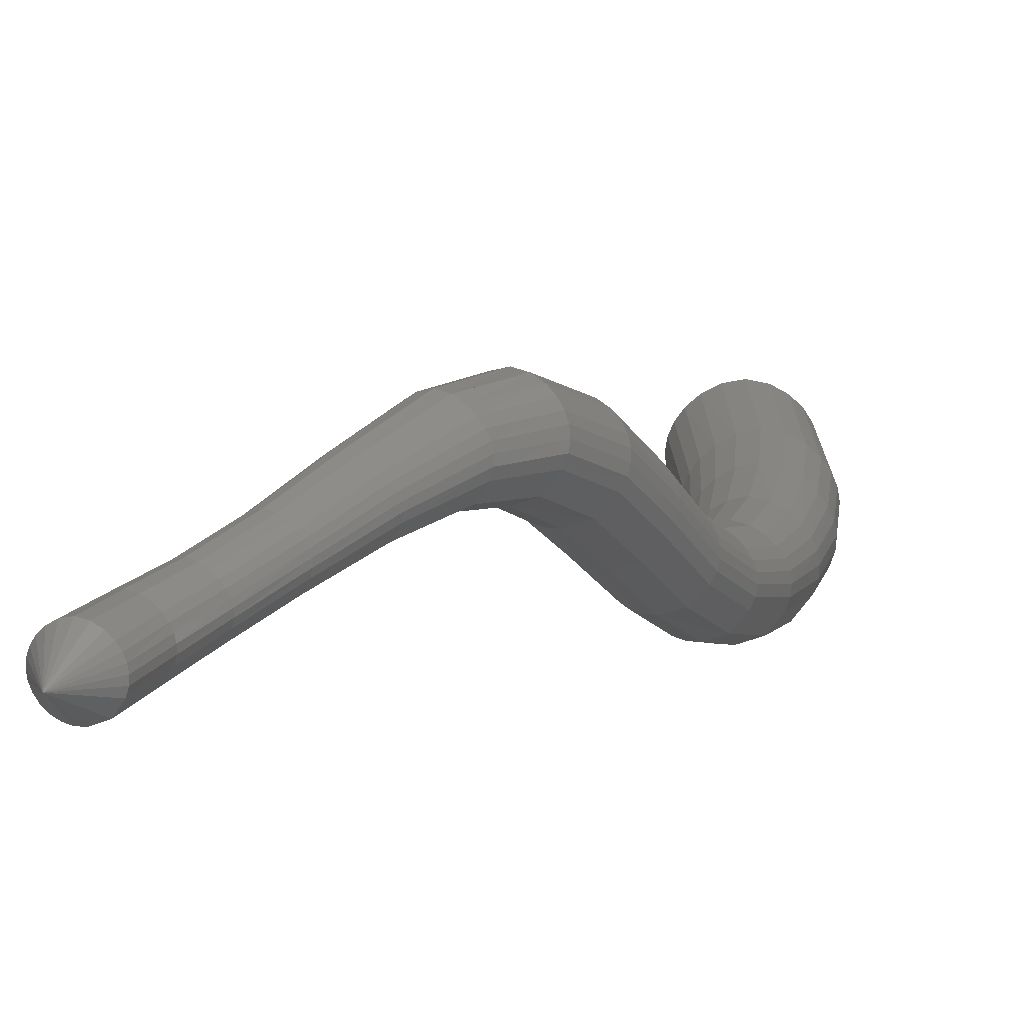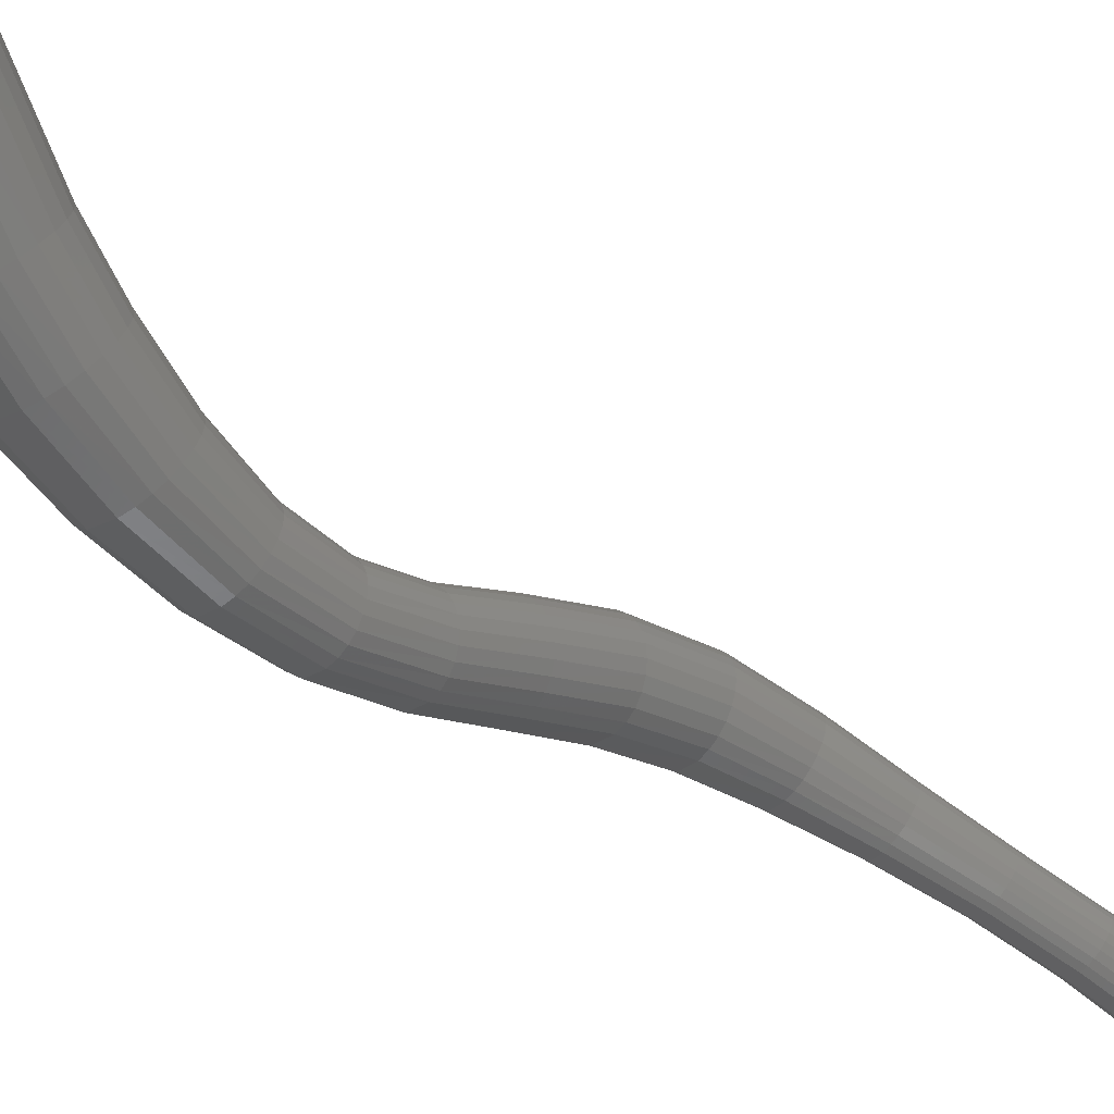
<metadata>
{"format":"stl","ext":"stl","renderer":"f3d","projection":"perspective","resolution":1024,"background":"white","views":[{"elev":6.6,"azim":-178.2,"up":"+Y"},{"elev":-51.9,"azim":27.1,"up":"+Y"}]}
</metadata>
<code>
# stl→obj: 370 verts, 782 faces
v -20.47 -26.11 -39.66
v -21.6 -27.81 -41.73
v -22.02 -27.3 -41.82
v -21.85 -28.46 -44.3
v -22.27 -27.93 -44.42
v -21.76 -28.75 -46.11
v -22.15 -28.26 -46.23
v -21.44 -28.89 -48.06
v -21.78 -28.45 -48.16
v -20.96 -28.84 -49.98
v -21.26 -28.45 -50.05
v -20.35 -28.55 -51.74
v -20.66 -28.2 -51.76
v -19.69 -27.93 -53.33
v -20.02 -27.6 -53.3
v -19.02 -27.07 -54.84
v -19.37 -26.73 -54.79
v -18.35 -26.28 -56.28
v -18.7 -25.91 -56.28
v -17.64 -25.81 -57.66
v -17.93 -25.44 -57.74
v -16.79 -25.78 -58.98
v -17.01 -25.45 -59.11
v -15.77 -26.12 -60.26
v -15.93 -25.86 -60.39
v -14.73 -26.63 -61.55
v -14.86 -26.4 -61.67
v -13.86 -27.09 -62.87
v -14.01 -26.85 -62.98
v -13.27 -27.39 -64.02
v -13.44 -27.14 -64.12
v -12.83 -27.6 -65.16
v -13.01 -27.34 -65.25
v -12.16 -27.16 -65.96
v -22.14 -27 -41.89
v -22.38 -27.63 -44.49
v -22.25 -27.97 -46.29
v -21.87 -28.19 -48.2
v -21.35 -28.22 -50.06
v -20.75 -27.99 -51.74
v -20.13 -27.4 -53.25
v -19.49 -26.53 -54.72
v -18.81 -25.69 -56.23
v -18.01 -25.22 -57.74
v -17.06 -25.26 -59.15
v -15.96 -25.71 -60.43
v -14.89 -26.27 -61.71
v -14.04 -26.71 -63.02
v -13.48 -26.99 -64.15
v -13.06 -27.19 -65.27
v -22.17 -26.73 -41.96
v -22.41 -27.35 -44.55
v -22.26 -27.7 -46.34
v -21.89 -27.95 -48.22
v -21.37 -28.01 -50.06
v -20.78 -27.8 -51.7
v -20.18 -27.23 -53.18
v -19.55 -26.35 -54.64
v -18.86 -25.5 -56.17
v -18.04 -25.02 -57.72
v -17.06 -25.09 -59.17
v -15.95 -25.57 -60.46
v -14.88 -26.14 -61.74
v -14.04 -26.59 -63.04
v -13.48 -26.86 -64.17
v -13.07 -27.05 -65.29
v -22.14 -26.46 -42.03
v -22.36 -27.09 -44.62
v -22.22 -27.45 -46.38
v -21.85 -27.73 -48.24
v -21.34 -27.82 -50.05
v -20.76 -27.63 -51.65
v -20.18 -27.06 -53.09
v -19.56 -26.18 -54.54
v -18.86 -25.31 -56.09
v -18.02 -24.83 -57.68
v -17.02 -24.92 -59.16
v -15.91 -25.43 -60.46
v -14.85 -26.02 -61.74
v -14.01 -26.47 -63.05
v -13.45 -26.73 -64.18
v -13.04 -26.92 -65.3
v -22.04 -26.2 -42.1
v -22.25 -26.83 -44.68
v -22.11 -27.21 -46.42
v -21.75 -27.51 -48.24
v -21.26 -27.62 -50.02
v -20.71 -27.45 -51.58
v -20.14 -26.9 -52.99
v -19.53 -26.02 -54.42
v -18.82 -25.13 -55.98
v -17.96 -24.65 -57.62
v -16.95 -24.76 -59.14
v -15.84 -25.3 -60.45
v -14.79 -25.91 -61.74
v -13.95 -26.35 -63.05
v -13.4 -26.6 -64.17
v -12.99 -26.79 -65.29
v -21.87 -25.95 -42.19
v -22.07 -26.58 -44.74
v -21.94 -26.97 -46.45
v -21.6 -27.3 -48.24
v -21.14 -27.44 -49.98
v -20.61 -27.29 -51.5
v -20.06 -26.74 -52.87
v -19.45 -25.86 -54.28
v -18.73 -24.96 -55.86
v -17.86 -24.47 -57.53
v -16.84 -24.6 -59.09
v -15.74 -25.16 -60.43
v -14.7 -25.79 -61.72
v -13.87 -26.23 -63.03
v -13.31 -26.48 -64.15
v -12.9 -26.66 -65.27
v -21.62 -25.71 -42.27
v -21.82 -26.35 -44.8
v -21.7 -26.75 -46.47
v -21.39 -27.1 -48.23
v -20.96 -27.26 -49.93
v -20.46 -27.13 -51.41
v -19.93 -26.6 -52.73
v -19.32 -25.71 -54.12
v -18.58 -24.79 -55.72
v -17.7 -24.3 -57.43
v -16.69 -24.45 -59.03
v -15.61 -25.04 -60.38
v -14.58 -25.68 -61.68
v -13.76 -26.13 -62.99
v -13.19 -26.37 -64.12
v -12.78 -26.54 -65.24
v -21.28 -25.52 -42.35
v -21.47 -26.16 -44.85
v -21.37 -26.57 -46.48
v -21.1 -26.93 -48.2
v -20.71 -27.12 -49.86
v -20.25 -27 -51.3
v -19.74 -26.47 -52.58
v -19.12 -25.58 -53.95
v -18.37 -24.66 -55.55
v -17.48 -24.16 -57.3
v -16.49 -24.32 -58.94
v -15.44 -24.93 -60.31
v -14.43 -25.59 -61.62
v -13.61 -26.04 -62.94
v -13.03 -26.27 -64.06
v -12.61 -26.44 -65.2
v -20.86 -25.43 -42.41
v -21.05 -26.07 -44.88
v -20.97 -26.48 -46.46
v -20.75 -26.86 -48.15
v -20.41 -27.05 -49.78
v -19.98 -26.94 -51.18
v -19.48 -26.42 -52.43
v -18.86 -25.52 -53.79
v -18.09 -24.59 -55.39
v -17.21 -24.09 -57.16
v -16.26 -24.26 -58.83
v -15.24 -24.88 -60.22
v -14.26 -25.54 -61.54
v -13.43 -25.99 -62.86
v -12.84 -26.23 -63.99
v -12.41 -26.39 -65.14
v -20.44 -25.51 -42.43
v -20.63 -26.16 -44.86
v -20.57 -26.58 -46.42
v -20.4 -26.94 -48.09
v -20.11 -27.12 -49.7
v -19.71 -27 -51.09
v -19.2 -26.48 -52.34
v -18.56 -25.58 -53.69
v -17.79 -24.66 -55.28
v -16.94 -24.16 -57.03
v -16.03 -24.31 -58.7
v -15.06 -24.92 -60.12
v -14.09 -25.58 -61.45
v -13.26 -26.03 -62.77
v -12.65 -26.27 -63.92
v -12.21 -26.43 -65.07
v -20.07 -25.7 -42.42
v -20.28 -26.36 -44.82
v -20.25 -26.77 -46.36
v -20.12 -27.11 -48.02
v -19.86 -27.27 -49.64
v -19.47 -27.14 -51.04
v -18.96 -26.6 -52.3
v -18.31 -25.72 -53.65
v -17.54 -24.8 -55.22
v -16.71 -24.31 -56.95
v -15.84 -24.43 -58.6
v -14.92 -25.01 -60.03
v -13.97 -25.66 -61.37
v -13.13 -26.12 -62.69
v -12.5 -26.37 -63.85
v -12.05 -26.53 -65
v -19.8 -25.93 -42.38
v -20.03 -26.6 -44.77
v -20.02 -26.99 -46.3
v -19.91 -27.31 -47.97
v -19.68 -27.45 -49.6
v -19.3 -27.3 -51.02
v -18.77 -26.75 -52.29
v -18.1 -25.87 -53.65
v -17.34 -24.97 -55.2
v -16.53 -24.47 -56.89
v -15.71 -24.58 -58.52
v -14.82 -25.12 -59.96
v -13.88 -25.77 -61.3
v -13.03 -26.23 -62.63
v -12.4 -26.48 -63.79
v -11.93 -26.65 -64.95
v -19.61 -26.2 -42.33
v -19.85 -26.84 -44.71
v -19.86 -27.22 -46.24
v -19.77 -27.52 -47.93
v -19.55 -27.64 -49.58
v -19.17 -27.46 -51.01
v -18.63 -26.91 -52.31
v -17.95 -26.03 -53.67
v -17.19 -25.14 -55.2
v -16.41 -24.65 -56.86
v -15.62 -24.73 -58.47
v -14.76 -25.25 -59.9
v -13.83 -25.88 -61.25
v -12.97 -26.34 -62.58
v -12.33 -26.6 -63.75
v -11.85 -26.78 -64.91
v -19.5 -26.47 -42.28
v -19.74 -27.1 -44.65
v -19.76 -27.47 -46.19
v -19.69 -27.74 -47.89
v -19.47 -27.83 -49.56
v -19.08 -27.64 -51.03
v -18.53 -27.07 -52.36
v -17.84 -26.19 -53.73
v -17.08 -25.32 -55.24
v -16.33 -24.83 -56.85
v -15.57 -24.89 -58.43
v -14.73 -25.38 -59.86
v -13.8 -25.99 -61.21
v -12.94 -26.46 -62.55
v -12.29 -26.73 -63.72
v -11.8 -26.91 -64.88
v -19.46 -26.74 -42.21
v -19.7 -27.37 -44.59
v -19.72 -27.72 -46.14
v -19.65 -27.96 -47.87
v -19.44 -28.03 -49.56
v -19.04 -27.82 -51.06
v -18.47 -27.24 -52.42
v -17.77 -26.36 -53.8
v -17.02 -25.51 -55.29
v -16.29 -25.02 -56.86
v -15.56 -25.06 -58.41
v -14.73 -25.51 -59.83
v -13.8 -26.11 -61.19
v -12.93 -26.58 -62.52
v -12.27 -26.86 -63.7
v -11.79 -27.05 -64.87
v -19.48 -27.03 -42.13
v -19.73 -27.64 -44.52
v -19.75 -27.98 -46.1
v -19.68 -28.2 -47.85
v -19.46 -28.23 -49.57
v -19.04 -28 -51.11
v -18.45 -27.41 -52.5
v -17.74 -26.54 -53.9
v -17 -25.7 -55.37
v -16.3 -25.22 -56.9
v -15.58 -25.24 -58.41
v -14.76 -25.65 -59.82
v -13.83 -26.23 -61.18
v -12.96 -26.7 -62.51
v -12.3 -26.99 -63.69
v -11.81 -27.2 -64.86
v -19.58 -27.31 -42.05
v -19.83 -27.93 -44.45
v -19.85 -28.25 -46.05
v -19.77 -28.44 -47.84
v -19.52 -28.45 -49.6
v -19.09 -28.19 -51.17
v -18.48 -27.59 -52.61
v -17.77 -26.73 -54.03
v -17.04 -25.91 -55.48
v -16.35 -25.43 -56.96
v -15.65 -25.42 -58.43
v -14.82 -25.8 -59.83
v -13.88 -26.36 -61.18
v -13.01 -26.83 -62.52
v -12.35 -27.13 -63.69
v -11.87 -27.34 -64.86
v -19.76 -27.58 -41.96
v -20 -28.19 -44.39
v -20.02 -28.51 -46.02
v -19.91 -28.67 -47.84
v -19.65 -28.65 -49.64
v -19.18 -28.37 -51.26
v -18.55 -27.76 -52.74
v -17.84 -26.9 -54.17
v -17.12 -26.09 -55.61
v -16.45 -25.62 -57.04
v -15.76 -25.59 -58.47
v -14.92 -25.94 -59.85
v -13.97 -26.49 -61.2
v -13.09 -26.96 -62.53
v -12.43 -27.26 -63.71
v -11.96 -27.48 -64.88
v -20 -27.8 -41.88
v -20.24 -28.42 -44.33
v -20.24 -28.72 -46
v -20.11 -28.86 -47.85
v -19.81 -28.82 -49.68
v -19.32 -28.53 -51.35
v -18.67 -27.9 -52.87
v -17.96 -27.05 -54.32
v -17.26 -26.25 -55.74
v -16.59 -25.78 -57.14
v -15.9 -25.73 -58.53
v -15.04 -26.06 -59.89
v -14.08 -26.59 -61.23
v -13.2 -27.06 -62.56
v -12.55 -27.37 -63.74
v -12.08 -27.59 -64.91
v -20.29 -27.96 -41.82
v -20.52 -28.58 -44.29
v -20.51 -28.87 -45.99
v -20.35 -29 -47.88
v -20.01 -28.94 -49.74
v -19.49 -28.64 -51.44
v -18.83 -28.01 -52.99
v -18.12 -27.15 -54.46
v -17.43 -26.37 -55.88
v -16.77 -25.9 -57.25
v -16.06 -25.84 -58.6
v -15.18 -26.15 -59.95
v -14.2 -26.67 -61.28
v -13.32 -27.14 -62.61
v -12.68 -27.45 -63.78
v -12.22 -27.67 -64.95
v -20.6 -28.04 -41.76
v -20.84 -28.67 -44.26
v -20.81 -28.96 -46
v -20.61 -29.08 -47.91
v -20.24 -29 -49.8
v -19.69 -28.7 -51.53
v -19.02 -28.06 -53.11
v -18.32 -27.21 -54.59
v -17.64 -26.43 -56.01
v -16.98 -25.97 -57.36
v -16.24 -25.9 -58.69
v -15.33 -26.21 -60.02
v -14.34 -26.71 -61.34
v -13.46 -27.18 -62.66
v -12.82 -27.5 -63.83
v -12.37 -27.71 -65
v -20.96 -28.04 -41.73
v -21.2 -28.68 -44.26
v -21.15 -28.96 -46.02
v -20.91 -29.08 -47.96
v -20.5 -29.01 -49.87
v -19.92 -28.7 -51.62
v -19.25 -28.07 -53.21
v -18.55 -27.21 -54.71
v -17.88 -26.44 -56.12
v -17.21 -25.97 -57.48
v -16.44 -25.91 -58.79
v -15.5 -26.22 -60.1
v -14.48 -26.72 -61.41
v -13.6 -27.18 -62.73
v -12.98 -27.5 -63.9
v -12.54 -27.71 -65.05
f 1 1 2
f 2 1 3
f 2 3 4
f 4 3 5
f 4 5 6
f 6 5 7
f 6 7 8
f 8 7 9
f 8 9 10
f 10 9 11
f 10 11 12
f 12 11 13
f 12 13 14
f 14 13 15
f 14 15 16
f 16 15 17
f 16 17 18
f 18 17 19
f 18 19 20
f 20 19 21
f 20 21 22
f 22 21 23
f 22 23 24
f 24 23 25
f 24 25 26
f 26 25 27
f 26 27 28
f 28 27 29
f 28 29 30
f 30 29 31
f 30 31 32
f 32 31 33
f 32 33 34
f 34 33 34
f 1 1 3
f 3 1 35
f 3 35 5
f 5 35 36
f 5 36 7
f 7 36 37
f 7 37 9
f 9 37 38
f 9 38 11
f 11 38 39
f 11 39 13
f 13 39 40
f 13 40 15
f 15 40 41
f 15 41 17
f 17 41 42
f 17 42 19
f 19 42 43
f 19 43 21
f 21 43 44
f 21 44 23
f 23 44 45
f 23 45 25
f 25 45 46
f 25 46 27
f 27 46 47
f 27 47 29
f 29 47 48
f 29 48 31
f 31 48 49
f 31 49 33
f 33 49 50
f 33 50 34
f 34 50 34
f 1 1 35
f 35 1 51
f 35 51 36
f 36 51 52
f 36 52 37
f 37 52 53
f 37 53 38
f 38 53 54
f 38 54 39
f 39 54 55
f 39 55 40
f 40 55 56
f 40 56 41
f 41 56 57
f 41 57 42
f 42 57 58
f 42 58 43
f 43 58 59
f 43 59 44
f 44 59 60
f 44 60 45
f 45 60 61
f 45 61 46
f 46 61 62
f 46 62 47
f 47 62 63
f 47 63 48
f 48 63 64
f 48 64 49
f 49 64 65
f 49 65 50
f 50 65 66
f 50 66 34
f 34 66 34
f 1 1 51
f 51 1 67
f 51 67 52
f 52 67 68
f 52 68 53
f 53 68 69
f 53 69 54
f 54 69 70
f 54 70 55
f 55 70 71
f 55 71 56
f 56 71 72
f 56 72 57
f 57 72 73
f 57 73 58
f 58 73 74
f 58 74 59
f 59 74 75
f 59 75 60
f 60 75 76
f 60 76 61
f 61 76 77
f 61 77 62
f 62 77 78
f 62 78 63
f 63 78 79
f 63 79 64
f 64 79 80
f 64 80 65
f 65 80 81
f 65 81 66
f 66 81 82
f 66 82 34
f 34 82 34
f 1 1 67
f 67 1 83
f 67 83 68
f 68 83 84
f 68 84 69
f 69 84 85
f 69 85 70
f 70 85 86
f 70 86 71
f 71 86 87
f 71 87 72
f 72 87 88
f 72 88 73
f 73 88 89
f 73 89 74
f 74 89 90
f 74 90 75
f 75 90 91
f 75 91 76
f 76 91 92
f 76 92 77
f 77 92 93
f 77 93 78
f 78 93 94
f 78 94 79
f 79 94 95
f 79 95 80
f 80 95 96
f 80 96 81
f 81 96 97
f 81 97 82
f 82 97 98
f 82 98 34
f 34 98 34
f 1 1 83
f 83 1 99
f 83 99 84
f 84 99 100
f 84 100 85
f 85 100 101
f 85 101 86
f 86 101 102
f 86 102 87
f 87 102 103
f 87 103 88
f 88 103 104
f 88 104 89
f 89 104 105
f 89 105 90
f 90 105 106
f 90 106 91
f 91 106 107
f 91 107 92
f 92 107 108
f 92 108 93
f 93 108 109
f 93 109 94
f 94 109 110
f 94 110 95
f 95 110 111
f 95 111 96
f 96 111 112
f 96 112 97
f 97 112 113
f 97 113 98
f 98 113 114
f 98 114 34
f 34 114 34
f 1 1 99
f 99 1 115
f 99 115 100
f 100 115 116
f 100 116 101
f 101 116 117
f 101 117 102
f 102 117 118
f 102 118 103
f 103 118 119
f 103 119 104
f 104 119 120
f 104 120 105
f 105 120 121
f 105 121 106
f 106 121 122
f 106 122 107
f 107 122 123
f 107 123 108
f 108 123 124
f 108 124 109
f 109 124 125
f 109 125 110
f 110 125 126
f 110 126 111
f 111 126 127
f 111 127 112
f 112 127 128
f 112 128 113
f 113 128 129
f 113 129 114
f 114 129 130
f 114 130 34
f 34 130 34
f 1 1 115
f 115 1 131
f 115 131 116
f 116 131 132
f 116 132 117
f 117 132 133
f 117 133 118
f 118 133 134
f 118 134 119
f 119 134 135
f 119 135 120
f 120 135 136
f 120 136 121
f 121 136 137
f 121 137 122
f 122 137 138
f 122 138 123
f 123 138 139
f 123 139 124
f 124 139 140
f 124 140 125
f 125 140 141
f 125 141 126
f 126 141 142
f 126 142 127
f 127 142 143
f 127 143 128
f 128 143 144
f 128 144 129
f 129 144 145
f 129 145 130
f 130 145 146
f 130 146 34
f 34 146 34
f 1 1 131
f 131 1 147
f 131 147 132
f 132 147 148
f 132 148 133
f 133 148 149
f 133 149 134
f 134 149 150
f 134 150 135
f 135 150 151
f 135 151 136
f 136 151 152
f 136 152 137
f 137 152 153
f 137 153 138
f 138 153 154
f 138 154 139
f 139 154 155
f 139 155 140
f 140 155 156
f 140 156 141
f 141 156 157
f 141 157 142
f 142 157 158
f 142 158 143
f 143 158 159
f 143 159 144
f 144 159 160
f 144 160 145
f 145 160 161
f 145 161 146
f 146 161 162
f 146 162 34
f 34 162 34
f 1 1 147
f 147 1 163
f 147 163 148
f 148 163 164
f 148 164 149
f 149 164 165
f 149 165 150
f 150 165 166
f 150 166 151
f 151 166 167
f 151 167 152
f 152 167 168
f 152 168 153
f 153 168 169
f 153 169 154
f 154 169 170
f 154 170 155
f 155 170 171
f 155 171 156
f 156 171 172
f 156 172 157
f 157 172 173
f 157 173 158
f 158 173 174
f 158 174 159
f 159 174 175
f 159 175 160
f 160 175 176
f 160 176 161
f 161 176 177
f 161 177 162
f 162 177 178
f 162 178 34
f 34 178 34
f 1 1 163
f 163 1 179
f 163 179 164
f 164 179 180
f 164 180 165
f 165 180 181
f 165 181 166
f 166 181 182
f 166 182 167
f 167 182 183
f 167 183 168
f 168 183 184
f 168 184 169
f 169 184 185
f 169 185 170
f 170 185 186
f 170 186 171
f 171 186 187
f 171 187 172
f 172 187 188
f 172 188 173
f 173 188 189
f 173 189 174
f 174 189 190
f 174 190 175
f 175 190 191
f 175 191 176
f 176 191 192
f 176 192 177
f 177 192 193
f 177 193 178
f 178 193 194
f 178 194 34
f 34 194 34
f 1 1 179
f 179 1 195
f 179 195 180
f 180 195 196
f 180 196 181
f 181 196 197
f 181 197 182
f 182 197 198
f 182 198 183
f 183 198 199
f 183 199 184
f 184 199 200
f 184 200 185
f 185 200 201
f 185 201 186
f 186 201 202
f 186 202 187
f 187 202 203
f 187 203 188
f 188 203 204
f 188 204 189
f 189 204 205
f 189 205 190
f 190 205 206
f 190 206 191
f 191 206 207
f 191 207 192
f 192 207 208
f 192 208 193
f 193 208 209
f 193 209 194
f 194 209 210
f 194 210 34
f 34 210 34
f 1 1 195
f 195 1 211
f 195 211 196
f 196 211 212
f 196 212 197
f 197 212 213
f 197 213 198
f 198 213 214
f 198 214 199
f 199 214 215
f 199 215 200
f 200 215 216
f 200 216 201
f 201 216 217
f 201 217 202
f 202 217 218
f 202 218 203
f 203 218 219
f 203 219 204
f 204 219 220
f 204 220 205
f 205 220 221
f 205 221 206
f 206 221 222
f 206 222 207
f 207 222 223
f 207 223 208
f 208 223 224
f 208 224 209
f 209 224 225
f 209 225 210
f 210 225 226
f 210 226 34
f 34 226 34
f 1 1 211
f 211 1 227
f 211 227 212
f 212 227 228
f 212 228 213
f 213 228 229
f 213 229 214
f 214 229 230
f 214 230 215
f 215 230 231
f 215 231 216
f 216 231 232
f 216 232 217
f 217 232 233
f 217 233 218
f 218 233 234
f 218 234 219
f 219 234 235
f 219 235 220
f 220 235 236
f 220 236 221
f 221 236 237
f 221 237 222
f 222 237 238
f 222 238 223
f 223 238 239
f 223 239 224
f 224 239 240
f 224 240 225
f 225 240 241
f 225 241 226
f 226 241 242
f 226 242 34
f 34 242 34
f 1 1 227
f 227 1 243
f 227 243 228
f 228 243 244
f 228 244 229
f 229 244 245
f 229 245 230
f 230 245 246
f 230 246 231
f 231 246 247
f 231 247 232
f 232 247 248
f 232 248 233
f 233 248 249
f 233 249 234
f 234 249 250
f 234 250 235
f 235 250 251
f 235 251 236
f 236 251 252
f 236 252 237
f 237 252 253
f 237 253 238
f 238 253 254
f 238 254 239
f 239 254 255
f 239 255 240
f 240 255 256
f 240 256 241
f 241 256 257
f 241 257 242
f 242 257 258
f 242 258 34
f 34 258 34
f 1 1 243
f 243 1 259
f 243 259 244
f 244 259 260
f 244 260 245
f 245 260 261
f 245 261 246
f 246 261 262
f 246 262 247
f 247 262 263
f 247 263 248
f 248 263 264
f 248 264 249
f 249 264 265
f 249 265 250
f 250 265 266
f 250 266 251
f 251 266 267
f 251 267 252
f 252 267 268
f 252 268 253
f 253 268 269
f 253 269 254
f 254 269 270
f 254 270 255
f 255 270 271
f 255 271 256
f 256 271 272
f 256 272 257
f 257 272 273
f 257 273 258
f 258 273 274
f 258 274 34
f 34 274 34
f 1 1 259
f 259 1 275
f 259 275 260
f 260 275 276
f 260 276 261
f 261 276 277
f 261 277 262
f 262 277 278
f 262 278 263
f 263 278 279
f 263 279 264
f 264 279 280
f 264 280 265
f 265 280 281
f 265 281 266
f 266 281 282
f 266 282 267
f 267 282 283
f 267 283 268
f 268 283 284
f 268 284 269
f 269 284 285
f 269 285 270
f 270 285 286
f 270 286 271
f 271 286 287
f 271 287 272
f 272 287 288
f 272 288 273
f 273 288 289
f 273 289 274
f 274 289 290
f 274 290 34
f 34 290 34
f 1 1 275
f 275 1 291
f 275 291 276
f 276 291 292
f 276 292 277
f 277 292 293
f 277 293 278
f 278 293 294
f 278 294 279
f 279 294 295
f 279 295 280
f 280 295 296
f 280 296 281
f 281 296 297
f 281 297 282
f 282 297 298
f 282 298 283
f 283 298 299
f 283 299 284
f 284 299 300
f 284 300 285
f 285 300 301
f 285 301 286
f 286 301 302
f 286 302 287
f 287 302 303
f 287 303 288
f 288 303 304
f 288 304 289
f 289 304 305
f 289 305 290
f 290 305 306
f 290 306 34
f 34 306 34
f 1 1 291
f 291 1 307
f 291 307 292
f 292 307 308
f 292 308 293
f 293 308 309
f 293 309 294
f 294 309 310
f 294 310 295
f 295 310 311
f 295 311 296
f 296 311 312
f 296 312 297
f 297 312 313
f 297 313 298
f 298 313 314
f 298 314 299
f 299 314 315
f 299 315 300
f 300 315 316
f 300 316 301
f 301 316 317
f 301 317 302
f 302 317 318
f 302 318 303
f 303 318 319
f 303 319 304
f 304 319 320
f 304 320 305
f 305 320 321
f 305 321 306
f 306 321 322
f 306 322 34
f 34 322 34
f 1 1 307
f 307 1 323
f 307 323 308
f 308 323 324
f 308 324 309
f 309 324 325
f 309 325 310
f 310 325 326
f 310 326 311
f 311 326 327
f 311 327 312
f 312 327 328
f 312 328 313
f 313 328 329
f 313 329 314
f 314 329 330
f 314 330 315
f 315 330 331
f 315 331 316
f 316 331 332
f 316 332 317
f 317 332 333
f 317 333 318
f 318 333 334
f 318 334 319
f 319 334 335
f 319 335 320
f 320 335 336
f 320 336 321
f 321 336 337
f 321 337 322
f 322 337 338
f 322 338 34
f 34 338 34
f 1 1 323
f 323 1 339
f 323 339 324
f 324 339 340
f 324 340 325
f 325 340 341
f 325 341 326
f 326 341 342
f 326 342 327
f 327 342 343
f 327 343 328
f 328 343 344
f 328 344 329
f 329 344 345
f 329 345 330
f 330 345 346
f 330 346 331
f 331 346 347
f 331 347 332
f 332 347 348
f 332 348 333
f 333 348 349
f 333 349 334
f 334 349 350
f 334 350 335
f 335 350 351
f 335 351 336
f 336 351 352
f 336 352 337
f 337 352 353
f 337 353 338
f 338 353 354
f 338 354 34
f 34 354 34
f 1 1 339
f 339 1 355
f 339 355 340
f 340 355 356
f 340 356 341
f 341 356 357
f 341 357 342
f 342 357 358
f 342 358 343
f 343 358 359
f 343 359 344
f 344 359 360
f 344 360 345
f 345 360 361
f 345 361 346
f 346 361 362
f 346 362 347
f 347 362 363
f 347 363 348
f 348 363 364
f 348 364 349
f 349 364 365
f 349 365 350
f 350 365 366
f 350 366 351
f 351 366 367
f 351 367 352
f 352 367 368
f 352 368 353
f 353 368 369
f 353 369 354
f 354 369 370
f 354 370 34
f 34 370 34
f 1 1 355
f 355 1 2
f 355 2 356
f 356 2 4
f 356 4 357
f 357 4 6
f 357 6 358
f 358 6 8
f 358 8 359
f 359 8 10
f 359 10 360
f 360 10 12
f 360 12 361
f 361 12 14
f 361 14 362
f 362 14 16
f 362 16 363
f 363 16 18
f 363 18 364
f 364 18 20
f 364 20 365
f 365 20 22
f 365 22 366
f 366 22 24
f 366 24 367
f 367 24 26
f 367 26 368
f 368 26 28
f 368 28 369
f 369 28 30
f 369 30 370
f 370 30 32
f 370 32 34
f 34 32 34

</code>
